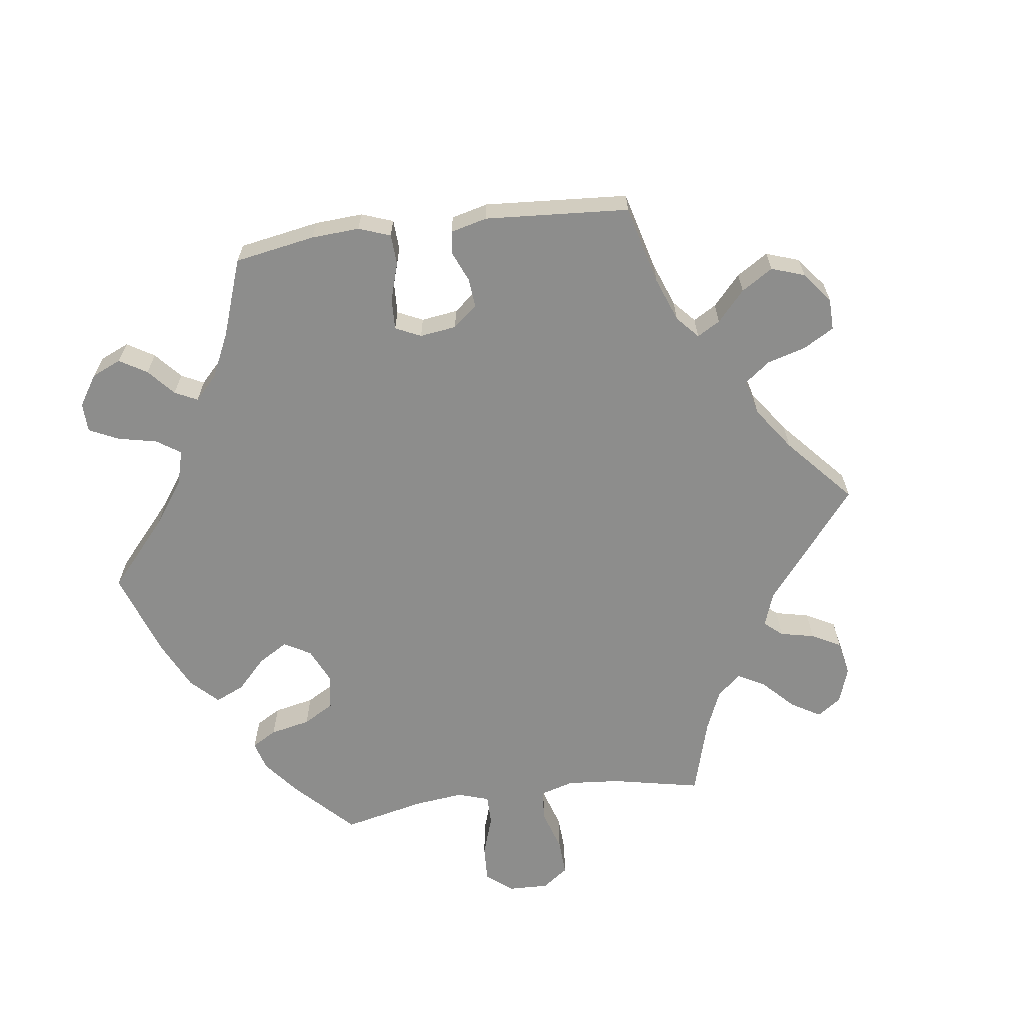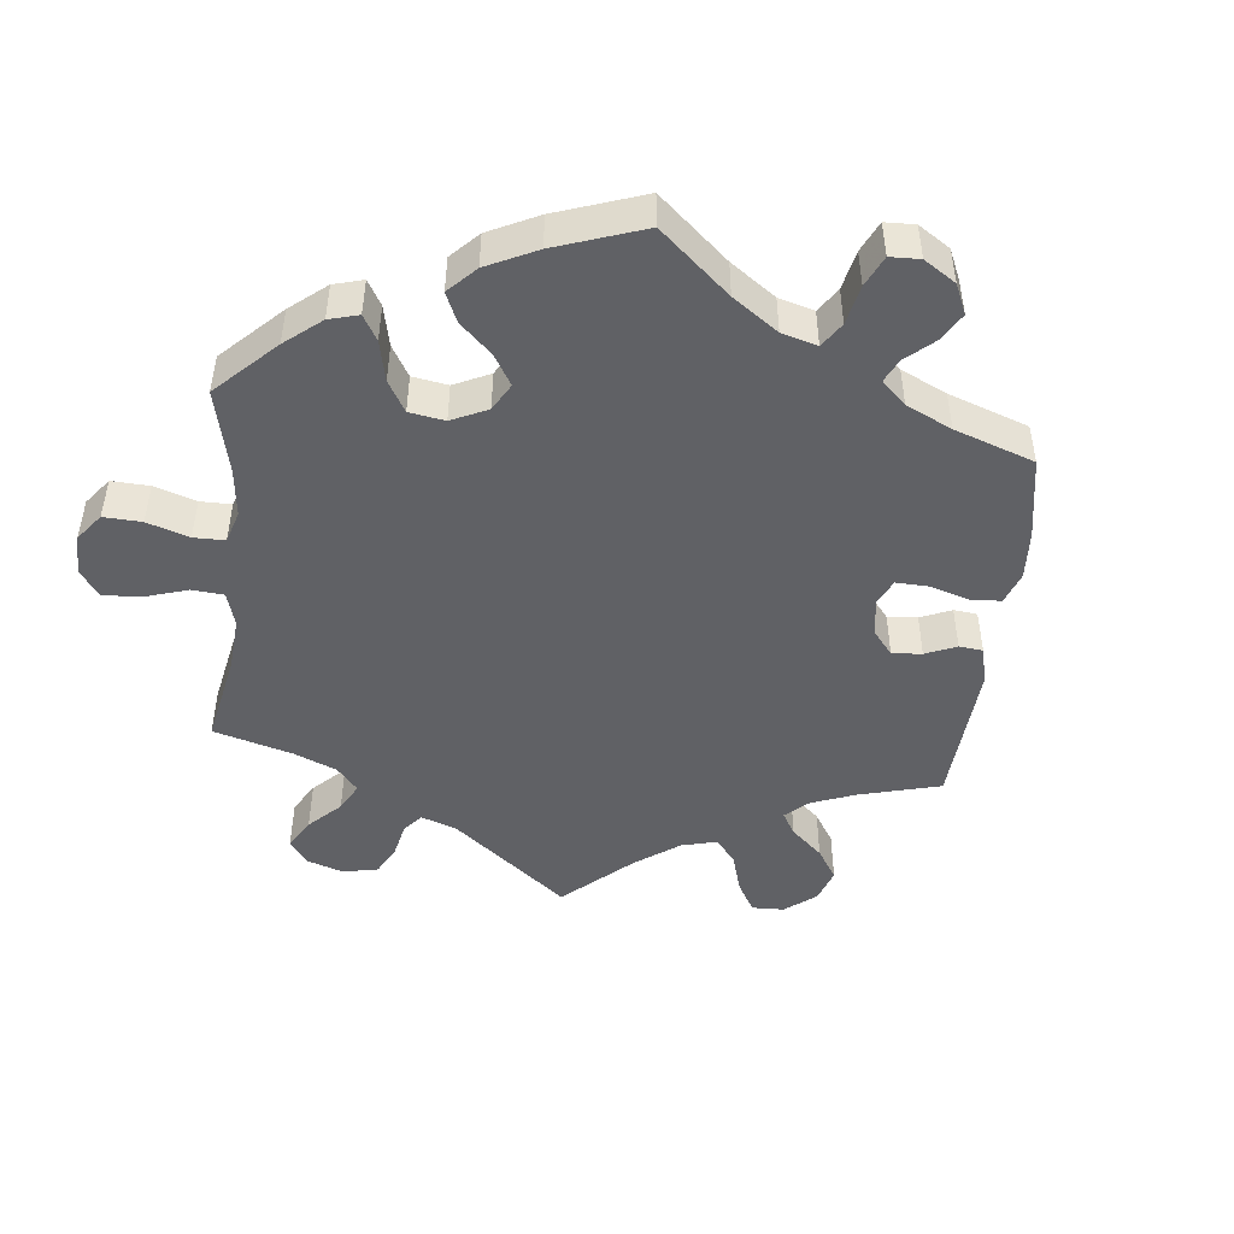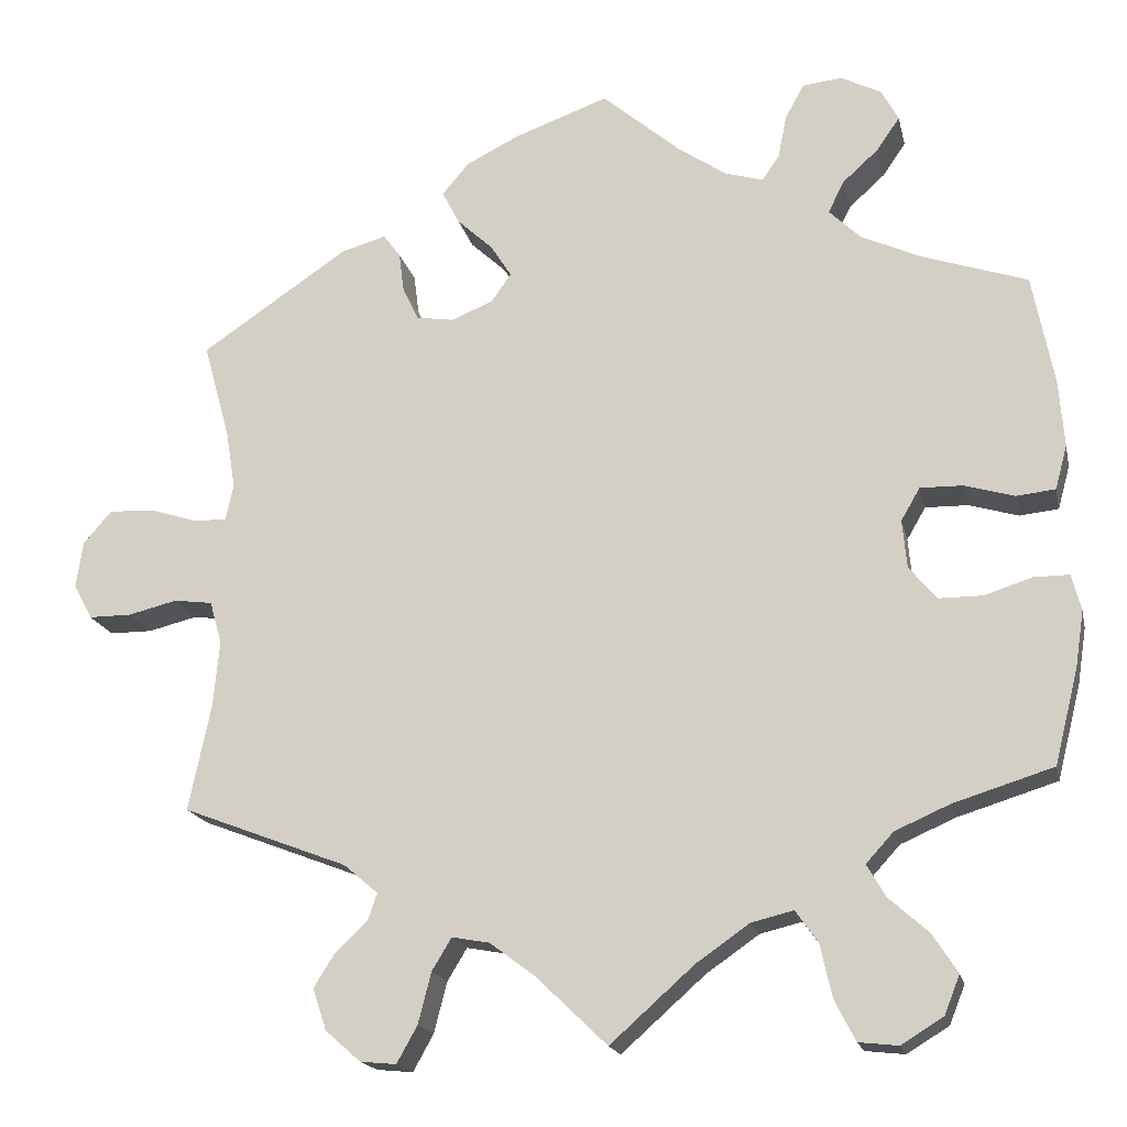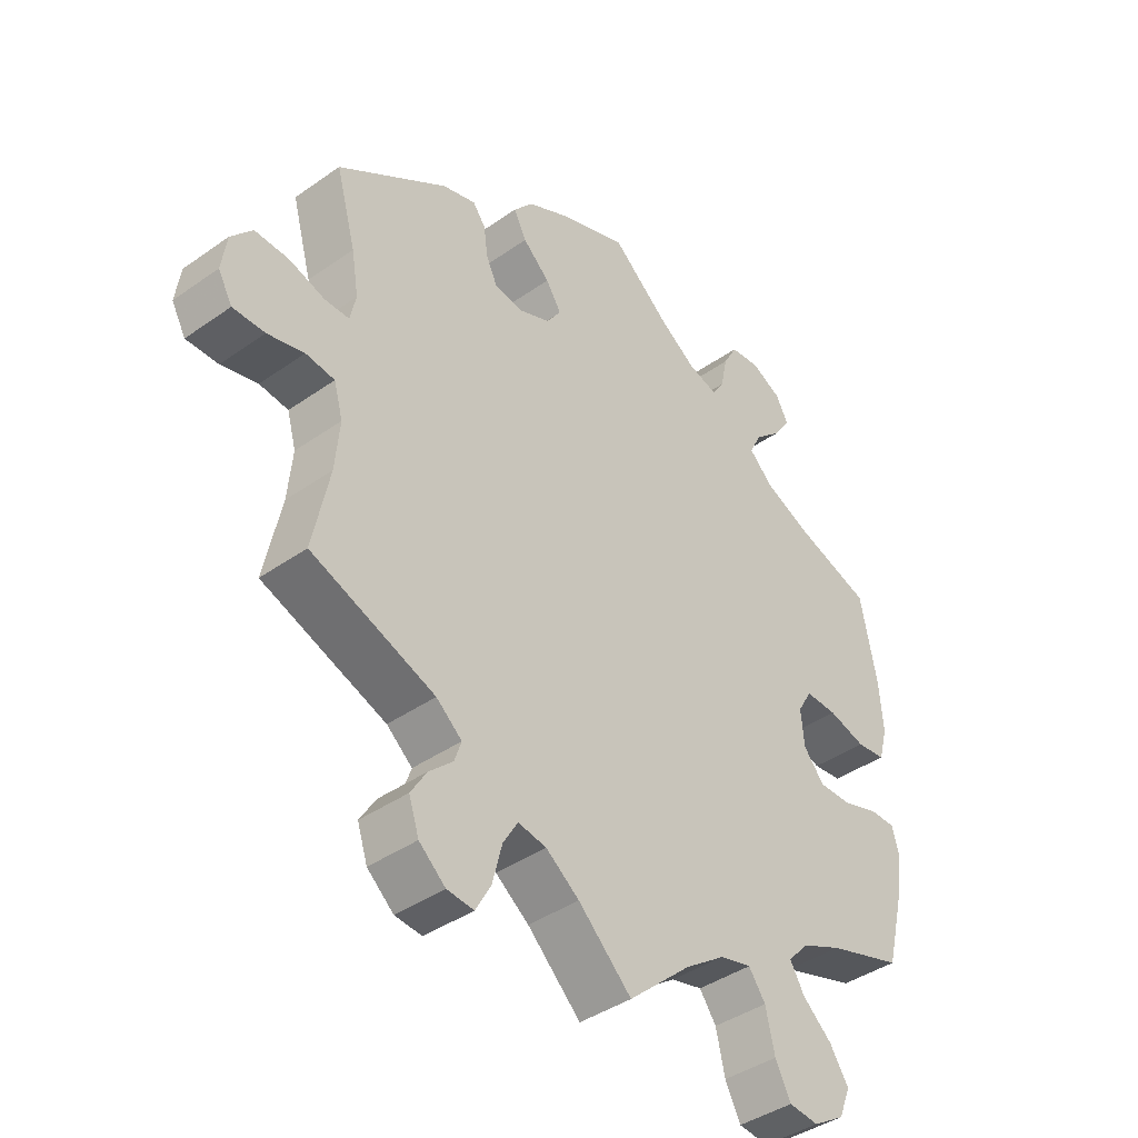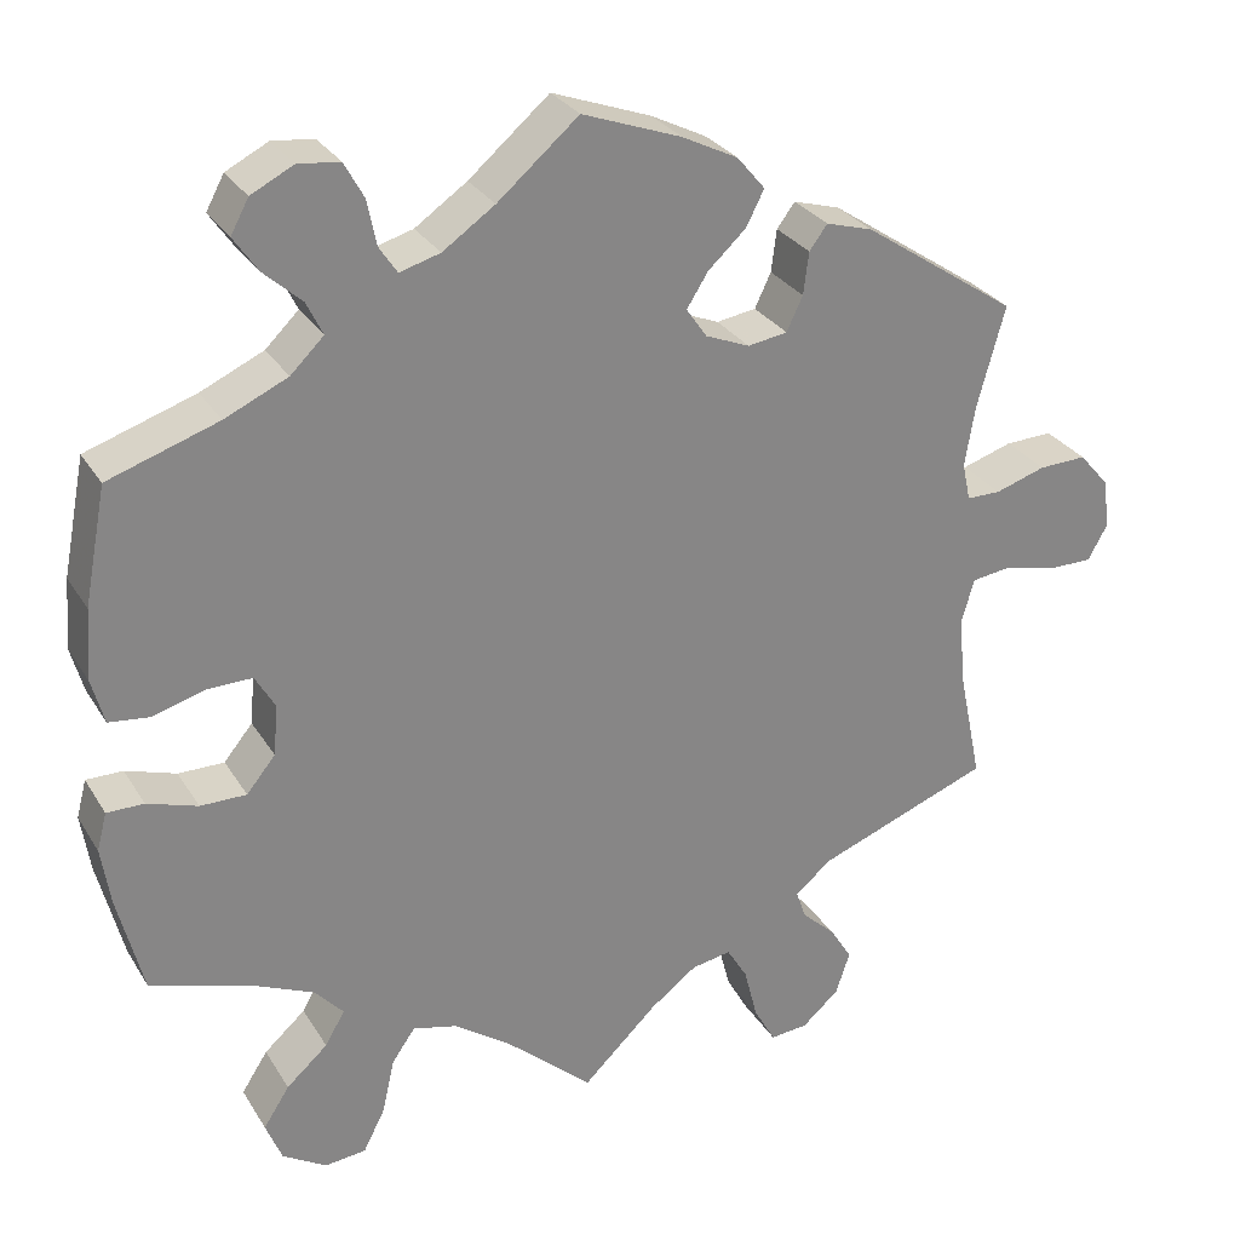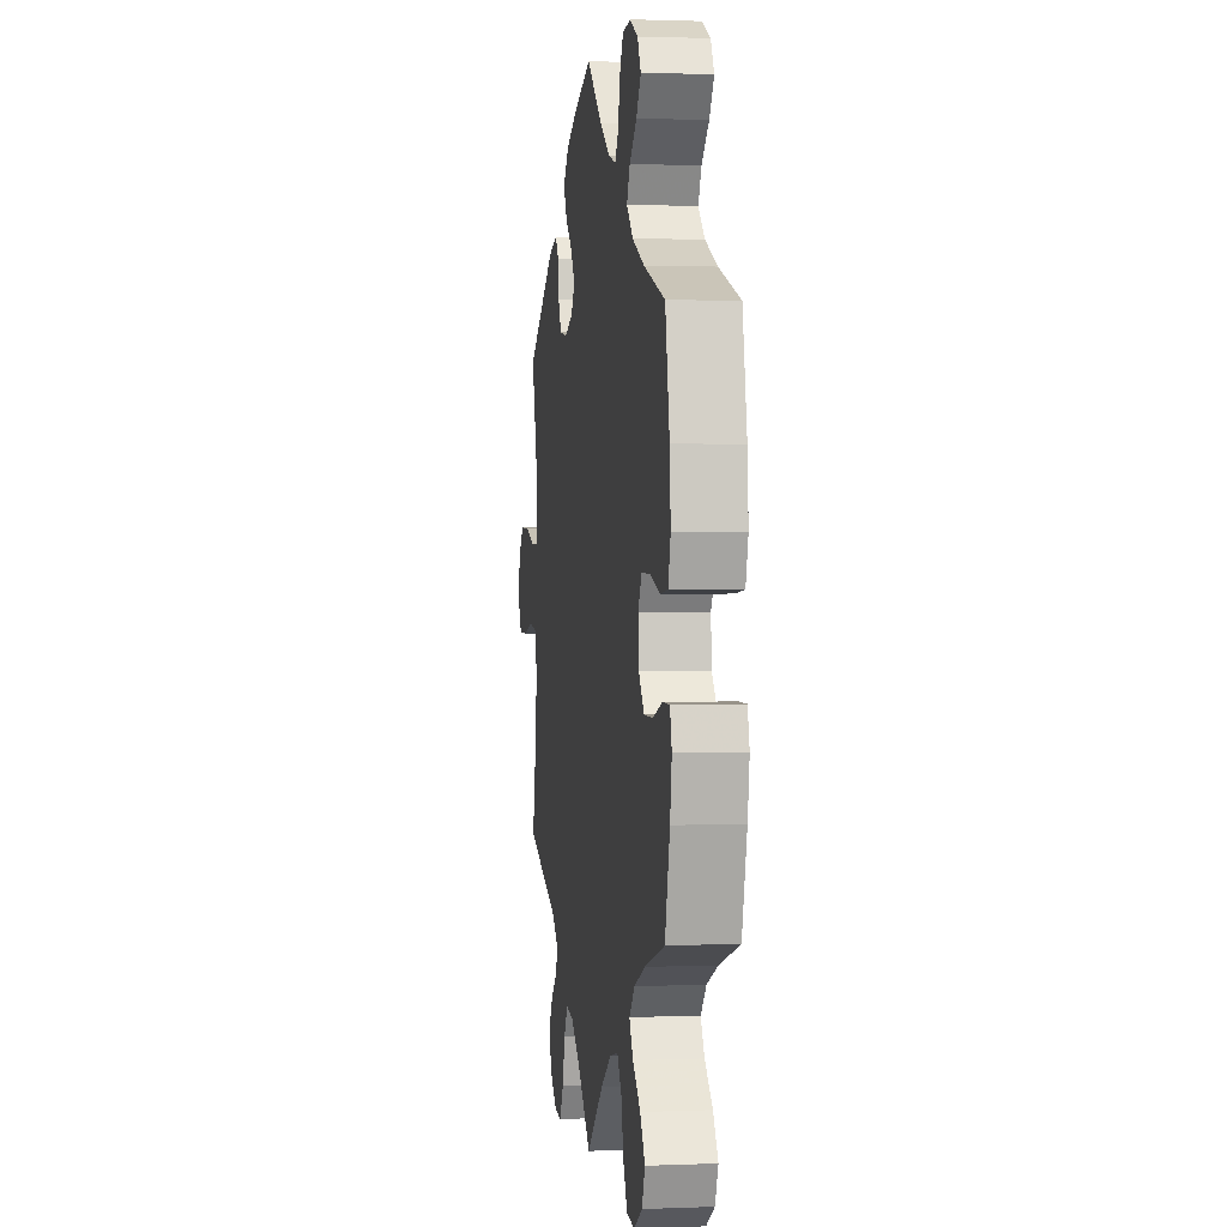
<metadata>
{"format":"obj","ext":"obj","renderer":"f3d","projection":"perspective","resolution":1024,"background":"white","views":[{"elev":-64.5,"azim":37.7,"up":"+Y"},{"elev":-47.1,"azim":-66.2,"up":"+Y"},{"elev":-17.9,"azim":-167.7,"up":"+Z"},{"elev":-40.9,"azim":130.7,"up":"+Z"},{"elev":28.5,"azim":-25.6,"up":"+Z"},{"elev":1.6,"azim":-98.3,"up":"+Z"}]}
</metadata>
<code>
v 0.109 0.07 0.538
v 0.171 0.07 0.507
v 0.202 0.07 0.47
v 0.182 0.07 0.431
v 0.14 0.07 0.392
v 0.116 0.07 0.354
v 0.139 0.07 0.321
v 0.188 0.07 0.301
v 0.232 0.07 0.308
v 0.25 0.07 0.346
v 0.256 0.07 0.393
v 0.276 0.07 0.42
v 0.328 0.07 0.405
v 0.5 0.07 0.289
v 0.469 0.07 0.176
v 0.458 0.07 0.109
v 0.467 0.07 0.067
v 0.505 0.07 0.067
v 0.561 0.07 0.085
v 0.614 0.07 0.087
v 0.647 0.07 0.049
v 0.655 0.07 -0.006
v 0.633 0.07 -0.046
v 0.583 0.07 -0.046
v 0.526 0.07 -0.032
v 0.481 0.07 -0.038
v 0.467 0.07 -0.088
v 0.474 0.07 -0.164
v 0.5 0.07 -0.289
v 0.307 0.07 -0.363
v 0.267 0.07 -0.397
v 0.278 0.07 -0.429
v 0.315 0.07 -0.463
v 0.34 0.07 -0.503
v 0.324 0.07 -0.551
v 0.283 0.07 -0.587
v 0.241 0.07 -0.591
v 0.217 0.07 -0.548
v 0.202 0.07 -0.489
v 0.179 0.07 -0.451
v 0.135 0.07 -0.459
v 0.083 0.07 -0.498
v 0 0.07 -0.578
v -0.098 0.07 -0.491
v -0.16 0.07 -0.448
v -0.209 0.07 -0.436
v -0.235 0.07 -0.473
v -0.249 0.07 -0.535
v -0.273 0.07 -0.582
v -0.319 0.07 -0.587
v -0.368 0.07 -0.557
v -0.386 0.07 -0.512
v -0.357 0.07 -0.467
v -0.311 0.07 -0.426
v -0.289 0.07 -0.388
v -0.321 0.07 -0.353
v -0.385 0.07 -0.325
v -0.501 0.07 -0.289
v -0.529 0.07 -0.178
v -0.539 0.07 -0.113
v -0.528 0.07 -0.071
v -0.487 0.07 -0.071
v -0.431 0.07 -0.089
v -0.38 0.07 -0.089
v -0.348 0.07 -0.05
v -0.343 0.07 0.006
v -0.365 0.07 0.044
v -0.415 0.07 0.043
v -0.473 0.07 0.026
v -0.518 0.07 0.031
v -0.532 0.07 0.082
v -0.526 0.07 0.16
v -0.501 0.07 0.289
v -0.379 0.07 0.33
v -0.309 0.07 0.362
v -0.272 0.07 0.398
v -0.29 0.07 0.435
v -0.332 0.07 0.473
v -0.359 0.07 0.512
v -0.339 0.07 0.549
v -0.292 0.07 0.573
v -0.246 0.07 0.568
v -0.224 0.07 0.528
v -0.214 0.07 0.478
v -0.194 0.07 0.448
v -0.149 0.07 0.461
v -0.091 0.07 0.501
v -0.001 0.07 0.578
v 0.109 0 0.538
v 0.171 0 0.507
v 0.202 0 0.47
v 0.182 0 0.431
v 0.14 0 0.392
v 0.116 0 0.354
v 0.139 0 0.321
v 0.188 0 0.301
v 0.232 0 0.308
v 0.25 0 0.346
v 0.256 0 0.393
v 0.276 0 0.42
v 0.328 0 0.405
v 0.5 0 0.289
v 0.469 0 0.176
v 0.458 0 0.109
v 0.467 0 0.067
v 0.505 0 0.067
v 0.561 0 0.085
v 0.614 0 0.087
v 0.647 0 0.049
v 0.655 0 -0.006
v 0.633 0 -0.046
v 0.583 0 -0.046
v 0.526 0 -0.032
v 0.481 0 -0.038
v 0.467 0 -0.088
v 0.474 0 -0.164
v 0.5 0 -0.289
v 0.307 0 -0.363
v 0.267 0 -0.397
v 0.278 0 -0.429
v 0.315 0 -0.463
v 0.34 0 -0.503
v 0.324 0 -0.551
v 0.283 0 -0.587
v 0.241 0 -0.591
v 0.217 0 -0.548
v 0.202 0 -0.489
v 0.179 0 -0.451
v 0.135 0 -0.459
v 0.083 0 -0.498
v 0 0 -0.578
v -0.098 0 -0.491
v -0.16 0 -0.448
v -0.209 0 -0.436
v -0.235 0 -0.473
v -0.249 0 -0.535
v -0.273 0 -0.582
v -0.319 0 -0.587
v -0.368 0 -0.557
v -0.386 0 -0.512
v -0.357 0 -0.467
v -0.311 0 -0.426
v -0.289 0 -0.388
v -0.321 0 -0.353
v -0.385 0 -0.325
v -0.501 0 -0.289
v -0.529 0 -0.178
v -0.539 0 -0.113
v -0.528 0 -0.071
v -0.487 0 -0.071
v -0.431 0 -0.089
v -0.38 0 -0.089
v -0.348 0 -0.05
v -0.343 0 0.006
v -0.365 0 0.044
v -0.415 0 0.043
v -0.473 0 0.026
v -0.518 0 0.031
v -0.532 0 0.082
v -0.526 0 0.16
v -0.501 0 0.289
v -0.379 0 0.33
v -0.309 0 0.362
v -0.272 0 0.398
v -0.29 0 0.435
v -0.332 0 0.473
v -0.359 0 0.512
v -0.339 0 0.549
v -0.292 0 0.573
v -0.246 0 0.568
v -0.224 0 0.528
v -0.214 0 0.478
v -0.194 0 0.448
v -0.149 0 0.461
v -0.091 0 0.501
v -0.001 0 0.578
f 87 88 1 2
f 86 87 2 3
f 85 86 3 4
f 81 82 83 84
f 81 84 85
f 80 81 85
f 77 78 79 80
f 76 77 80 85
f 75 76 85 4
f 71 72 73 74
f 68 69 70 71
f 67 68 71 74
f 66 67 74 75
f 60 61 62 63
f 60 63 64
f 57 58 59 60
f 56 57 60 64
f 55 56 64 65
f 51 52 53 54
f 51 54 55
f 50 51 55
f 47 48 49 50
f 46 47 50 55
f 45 46 55 65
f 42 43 44
f 41 42 44 45
f 40 41 45 65
f 36 37 38 39
f 36 39 40
f 35 36 40
f 32 33 34 35
f 32 35 40 65
f 28 29 30
f 27 28 30 31
f 26 27 31
f 22 23 24 25
f 22 25 26
f 21 22 26
f 18 19 20 21
f 17 18 21 26
f 16 17 26 31
f 12 13 14 15
f 10 11 12 15
f 9 10 15 16
f 8 9 16 31
f 66 75 4 5
f 31 32 65 66
f 7 8 31 66
f 6 7 66
f 5 6 66
f 90 89 176 175
f 91 90 175 174
f 92 91 174 173
f 172 171 170 169
f 173 172 169
f 173 169 168
f 168 167 166 165
f 173 168 165 164
f 92 173 164 163
f 162 161 160 159
f 159 158 157 156
f 162 159 156 155
f 163 162 155 154
f 151 150 149 148
f 152 151 148
f 148 147 146 145
f 152 148 145 144
f 153 152 144 143
f 142 141 140 139
f 143 142 139
f 143 139 138
f 138 137 136 135
f 143 138 135 134
f 153 143 134 133
f 132 131 130
f 133 132 130 129
f 153 133 129 128
f 127 126 125 124
f 128 127 124
f 128 124 123
f 123 122 121 120
f 153 128 123 120
f 118 117 116
f 119 118 116 115
f 119 115 114
f 113 112 111 110
f 114 113 110
f 114 110 109
f 109 108 107 106
f 114 109 106 105
f 119 114 105 104
f 103 102 101 100
f 103 100 99 98
f 104 103 98 97
f 119 104 97 96
f 93 92 163 154
f 154 153 120 119
f 154 119 96 95
f 154 95 94
f 154 94 93
f 1 89 90 2
f 2 90 91 3
f 3 91 92 4
f 4 92 93 5
f 5 93 94 6
f 6 94 95 7
f 7 95 96 8
f 8 96 97 9
f 9 97 98 10
f 10 98 99 11
f 11 99 100 12
f 12 100 101 13
f 13 101 102 14
f 14 102 103 15
f 15 103 104 16
f 16 104 105 17
f 17 105 106 18
f 18 106 107 19
f 19 107 108 20
f 20 108 109 21
f 21 109 110 22
f 22 110 111 23
f 23 111 112 24
f 24 112 113 25
f 25 113 114 26
f 26 114 115 27
f 27 115 116 28
f 28 116 117 29
f 29 117 118 30
f 30 118 119 31
f 31 119 120 32
f 32 120 121 33
f 33 121 122 34
f 34 122 123 35
f 35 123 124 36
f 36 124 125 37
f 37 125 126 38
f 38 126 127 39
f 39 127 128 40
f 40 128 129 41
f 41 129 130 42
f 42 130 131 43
f 43 131 132 44
f 44 132 133 45
f 45 133 134 46
f 46 134 135 47
f 47 135 136 48
f 48 136 137 49
f 49 137 138 50
f 50 138 139 51
f 51 139 140 52
f 52 140 141 53
f 53 141 142 54
f 54 142 143 55
f 55 143 144 56
f 56 144 145 57
f 57 145 146 58
f 58 146 147 59
f 59 147 148 60
f 60 148 149 61
f 61 149 150 62
f 62 150 151 63
f 63 151 152 64
f 64 152 153 65
f 65 153 154 66
f 66 154 155 67
f 67 155 156 68
f 68 156 157 69
f 69 157 158 70
f 70 158 159 71
f 71 159 160 72
f 72 160 161 73
f 73 161 162 74
f 74 162 163 75
f 75 163 164 76
f 76 164 165 77
f 77 165 166 78
f 78 166 167 79
f 79 167 168 80
f 80 168 169 81
f 81 169 170 82
f 82 170 171 83
f 83 171 172 84
f 84 172 173 85
f 85 173 174 86
f 86 174 175 87
f 87 175 176 88
f 88 176 89 1

</code>
